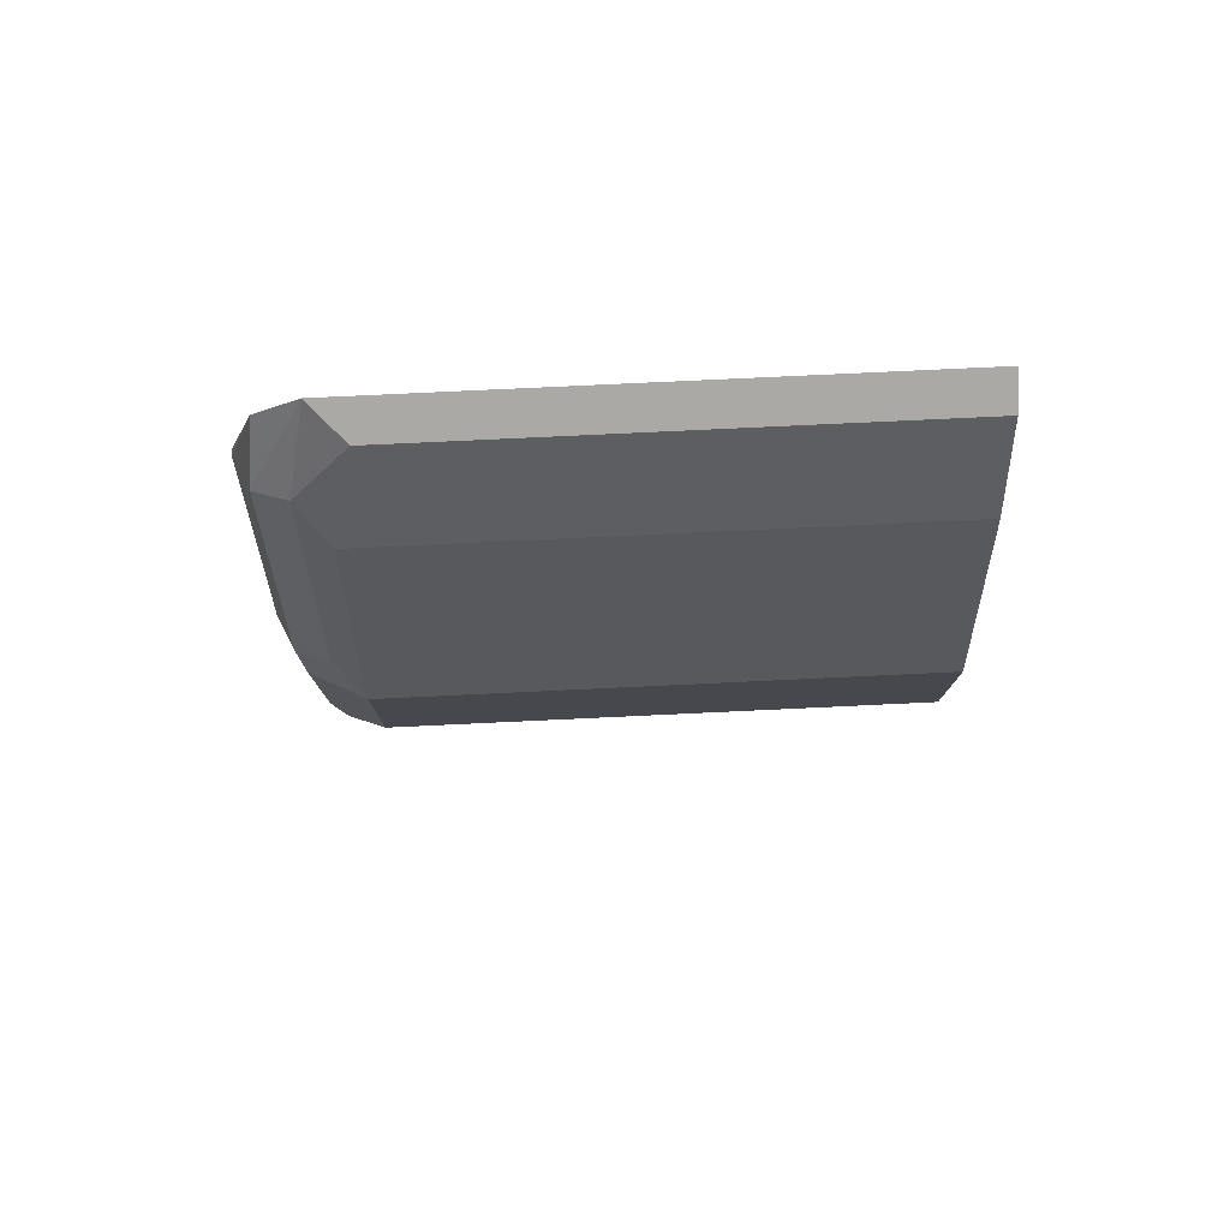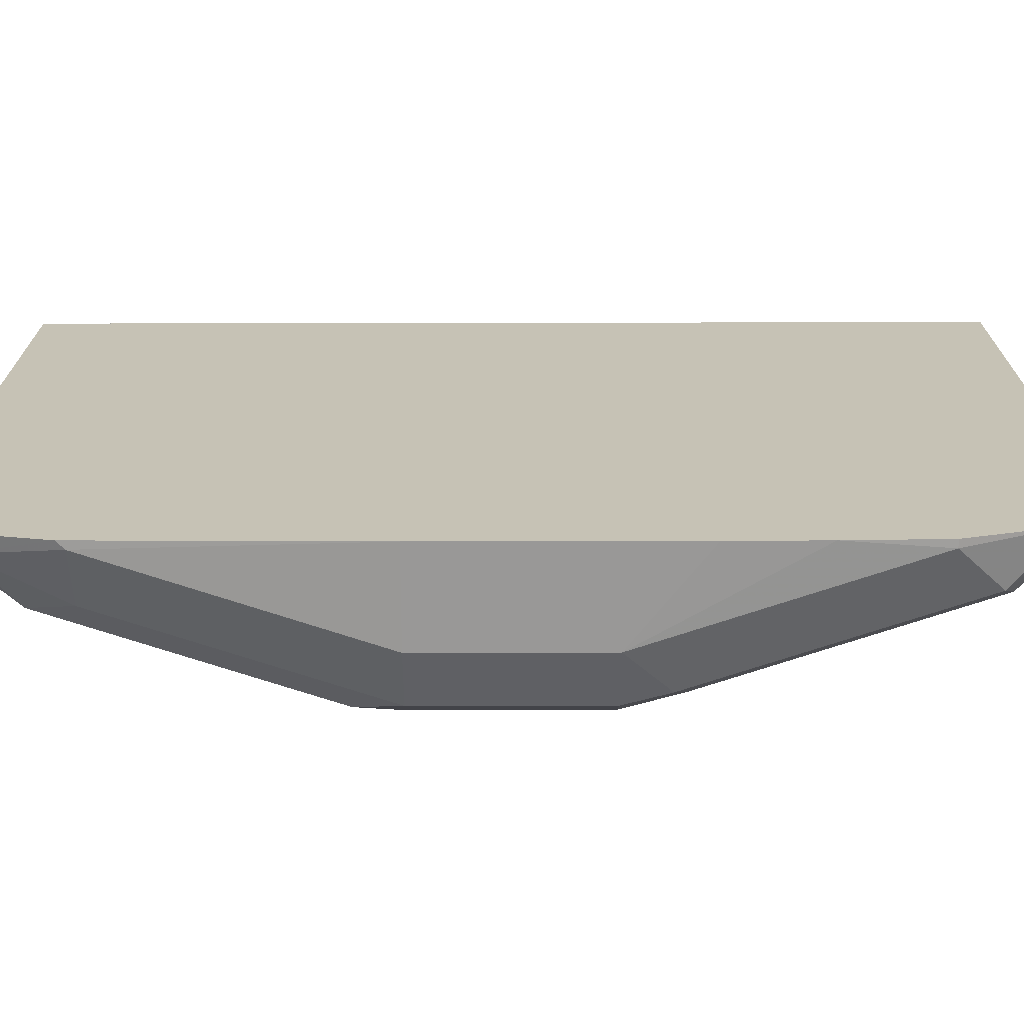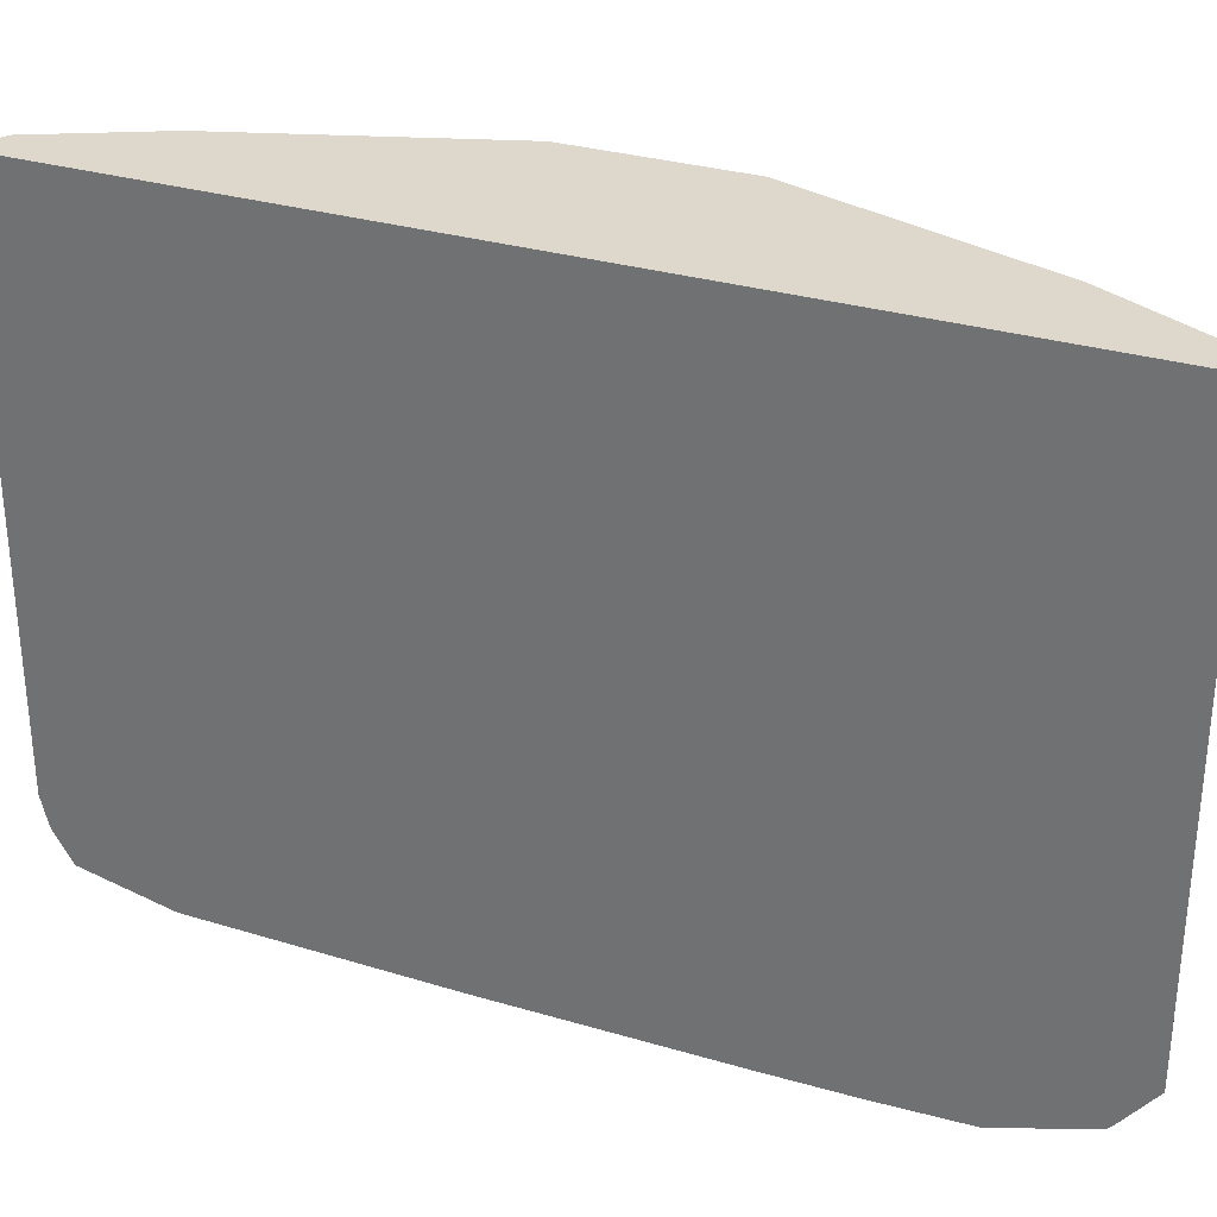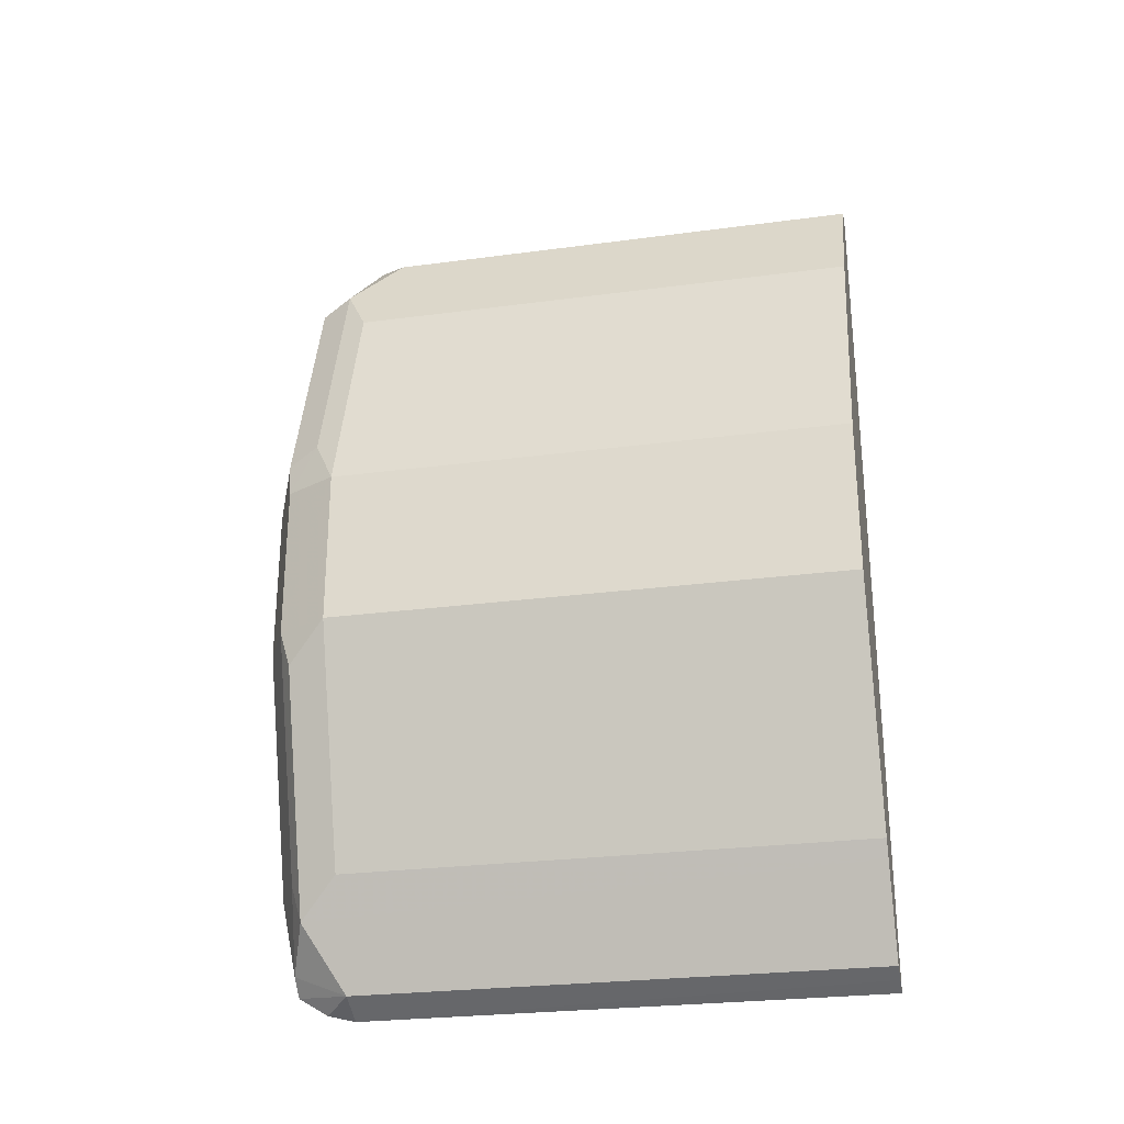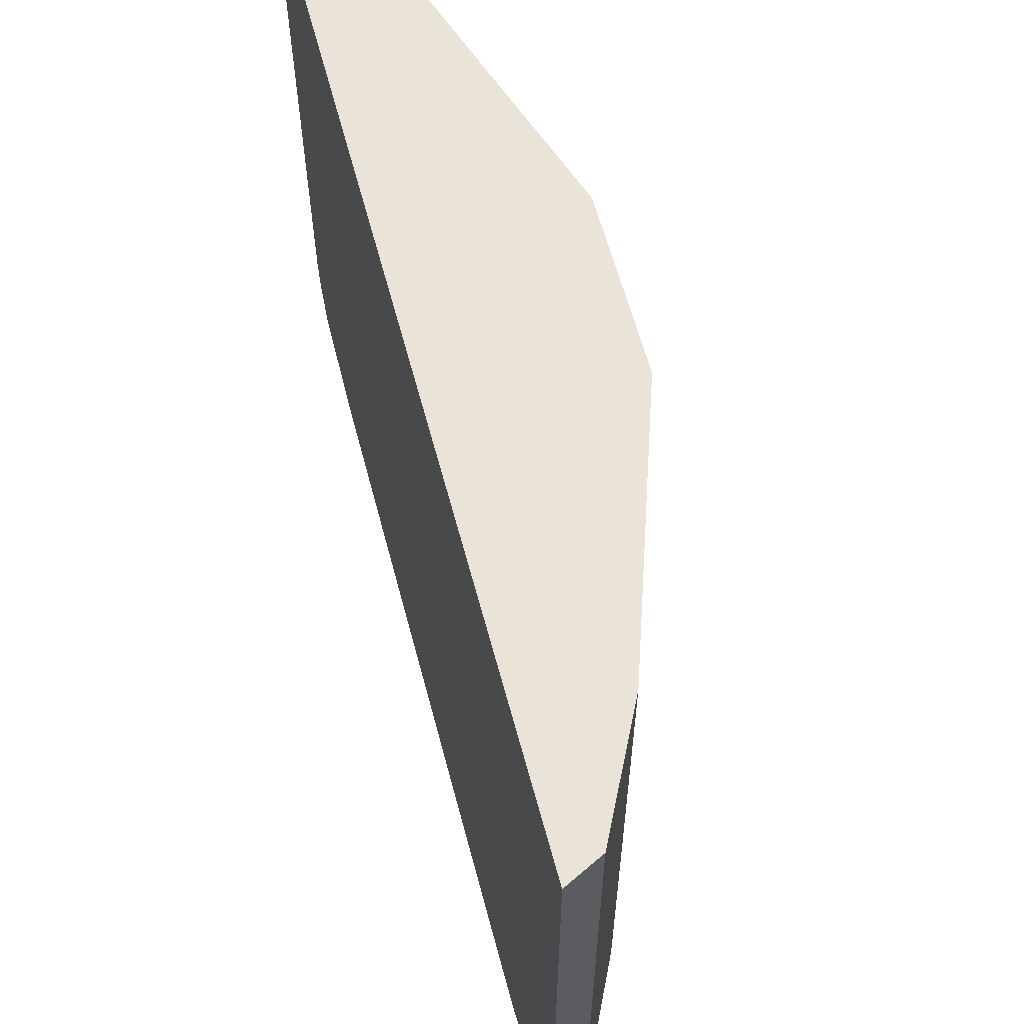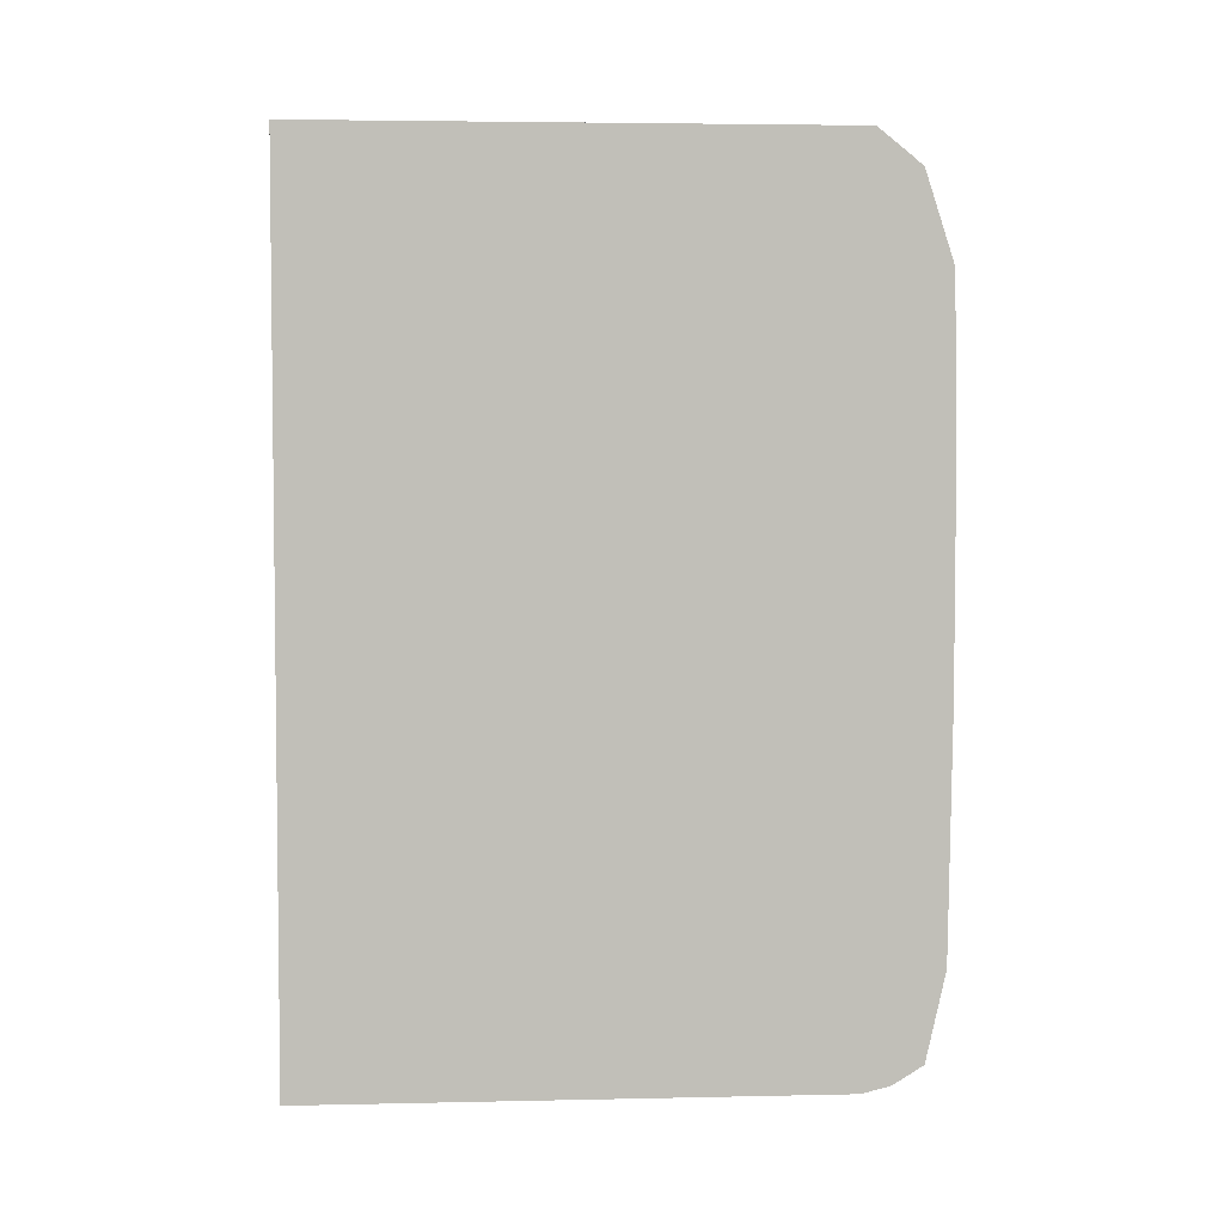
<metadata>
{"format":"obj","ext":"obj","renderer":"f3d","projection":"perspective","resolution":1024,"background":"white","views":[{"elev":78.0,"azim":87.3,"up":"+Z"},{"elev":-71.1,"azim":-89.9,"up":"+Y"},{"elev":31.1,"azim":-67.2,"up":"+Y"},{"elev":-26.6,"azim":101.8,"up":"+Z"},{"elev":61.0,"azim":-14.8,"up":"+Y"},{"elev":4.2,"azim":-94.0,"up":"+Z"}]}
</metadata>
<code>
v 0.2984 -0.4167 -0.03772
v 0.2984 -0.415 -0.1543
v 0.3018 -0.415 -0.1509
v 0.3395 -0.415 -0.03772
v 0.2984 -0.4167 0.07032
v 0.2984 -0.4055 -0.1967
v 0.3065 -0.4055 -0.1886
v 0.327 -0.4024 -0.1509
v 0.3647 -0.4024 -0.03772
v 0.3395 -0.415 0.03772
v 0.2984 -0.4163 0.1097
v 0.2984 -0.3909 -0.2058
v 0.3144 -0.3773 -0.2012
v 0.3301 -0.3961 -0.1698
v 0.3678 -0.3961 -0.05656
v 0.3773 -0.3773 -0.03772
v 0.3647 -0.4024 0.03772
v 0.3584 -0.4055 0.05656
v 0.3207 -0.4055 0.1698
v 0.3018 -0.415 0.1509
v 0.2984 -0.415 0.1509
v 0.2984 -0.3773 -0.2092
v 0.3062 -0.1254 -0.2053
v 0.3144 -0.1254 -0.2012
v 0.3229 -0.1254 -0.1842
v 0.3355 -0.1254 -0.159
v 0.3395 -0.3773 -0.1509
v 0.3773 -0.1254 -0.03772
v 0.3773 -0.3773 0.03772
v 0.3647 -0.3898 0.06287
v 0.327 -0.3898 0.176
v 0.2984 -0.3806 0.2092
v 0.2984 -0.3978 0.1954
v 0.2984 -0.4017 0.192
v 0.2984 -0.1254 -0.2092
v 0.3395 -0.1254 -0.1509
v 0.3773 -0.1254 0.03772
v 0.3395 -0.3773 0.1509
v 0.3268 -0.1254 0.1764
v 0.3144 -0.3647 0.2012
v 0.2984 -0.1254 0.2092
v 0.3395 -0.1254 0.1509
v 0.3144 -0.1254 0.2012
f 19 31 32
f 19 32 33
f 19 30 31
f 19 34 20
f 18 30 19
f 20 34 21
f 19 33 34
f 17 30 18
f 16 36 28
f 16 37 29
f 16 28 37
f 16 27 36
f 14 16 15
f 14 27 16
f 39 43 40
f 22 35 23
f 14 26 27
f 17 29 30
f 23 35 41
f 26 36 27
f 23 43 39
f 14 25 26
f 38 42 39
f 32 43 41
f 32 40 43
f 31 40 32
f 31 39 40
f 31 38 39
f 29 31 30
f 23 41 43
f 29 38 31
f 29 37 42
f 23 25 24
f 23 26 25
f 23 36 26
f 23 28 36
f 23 37 28
f 23 42 37
f 23 39 42
f 29 42 38
f 13 25 14
f 12 22 13
f 13 23 24
f 2 7 3
f 2 6 7
f 1 6 2
f 1 12 6
f 1 22 12
f 1 35 22
f 1 41 35
f 1 33 32
f 1 34 33
f 1 21 34
f 1 11 21
f 1 5 11
f 1 10 5
f 1 4 10
f 1 3 4
f 1 2 3
f 13 24 25
f 3 7 8
f 3 8 9
f 1 32 41
f 4 9 17
f 13 22 23
f 3 9 4
f 11 20 21
f 10 20 11
f 10 19 20
f 10 18 19
f 9 29 17
f 9 16 29
f 9 15 16
f 10 17 18
f 5 10 11
f 8 14 9
f 7 14 8
f 7 13 14
f 6 13 7
f 6 12 13
f 9 14 15
f 4 17 10

</code>
